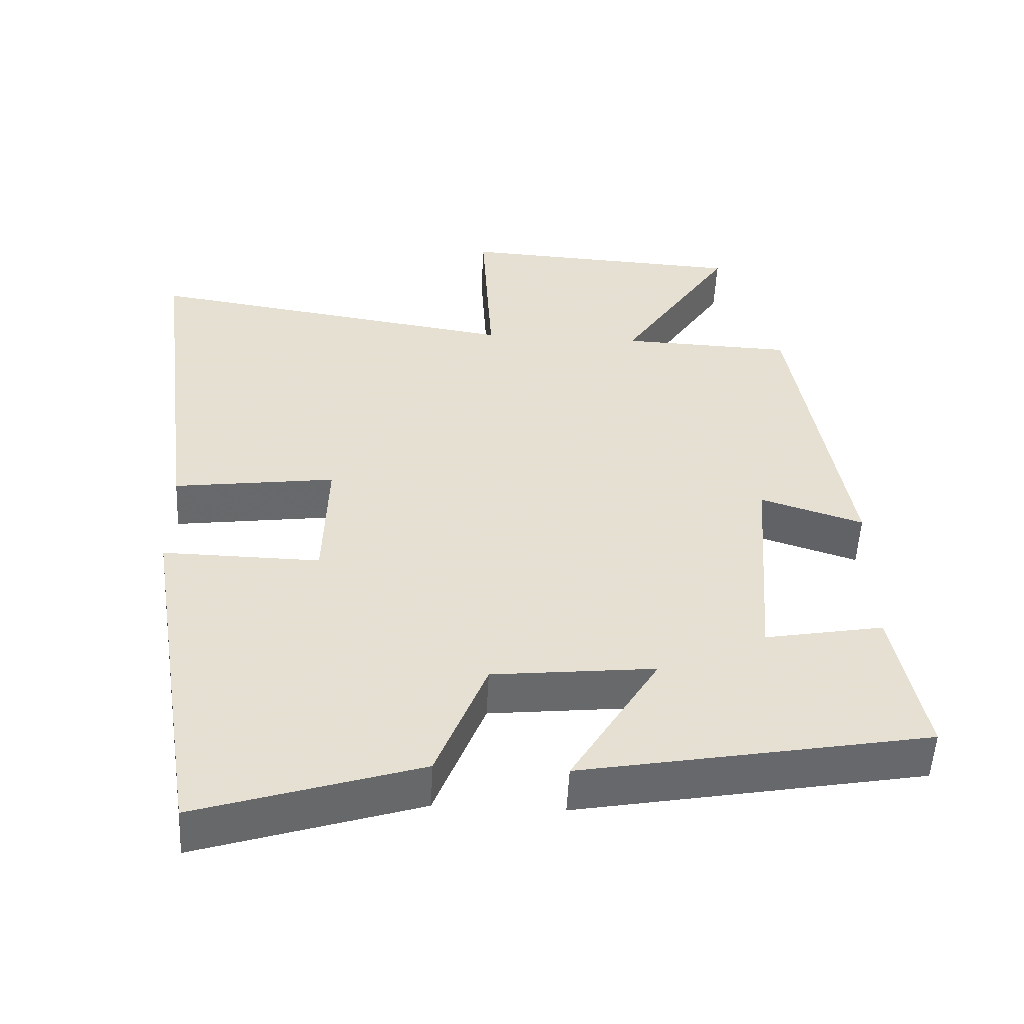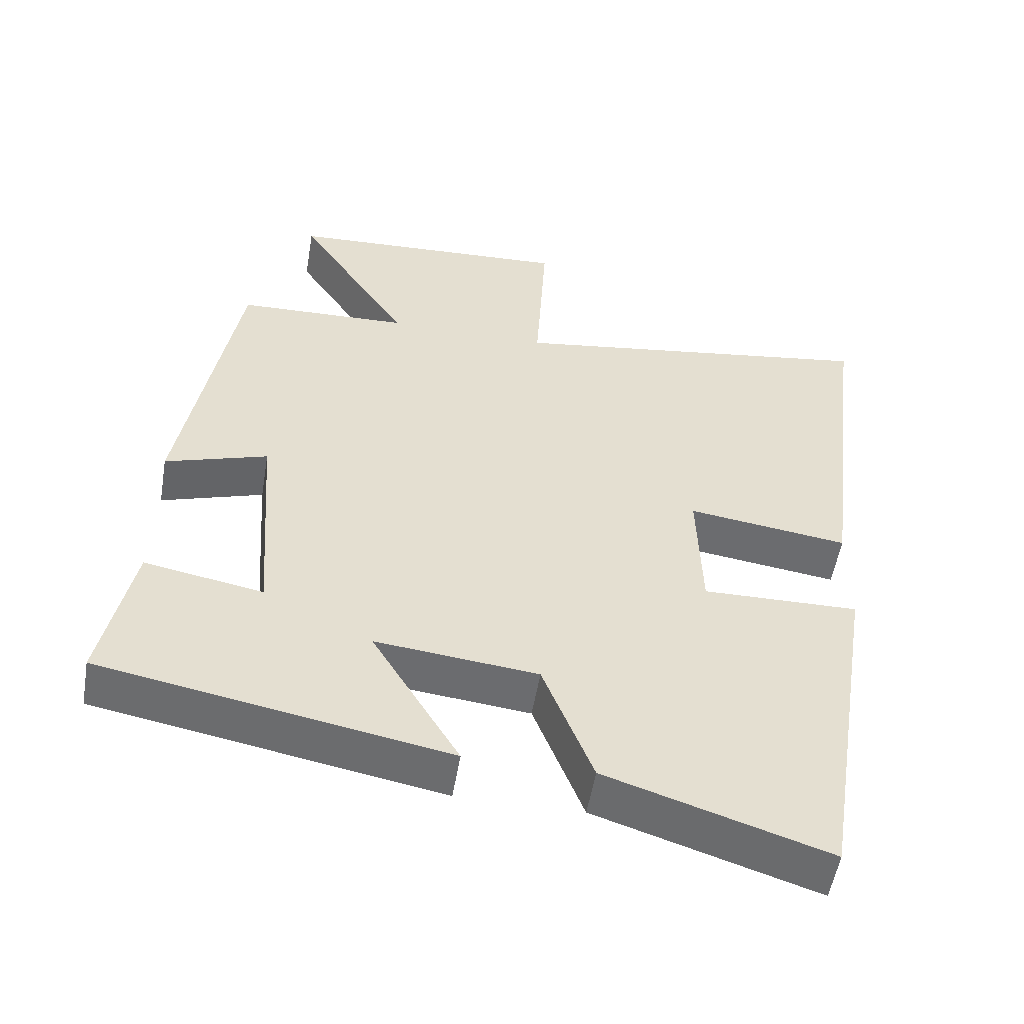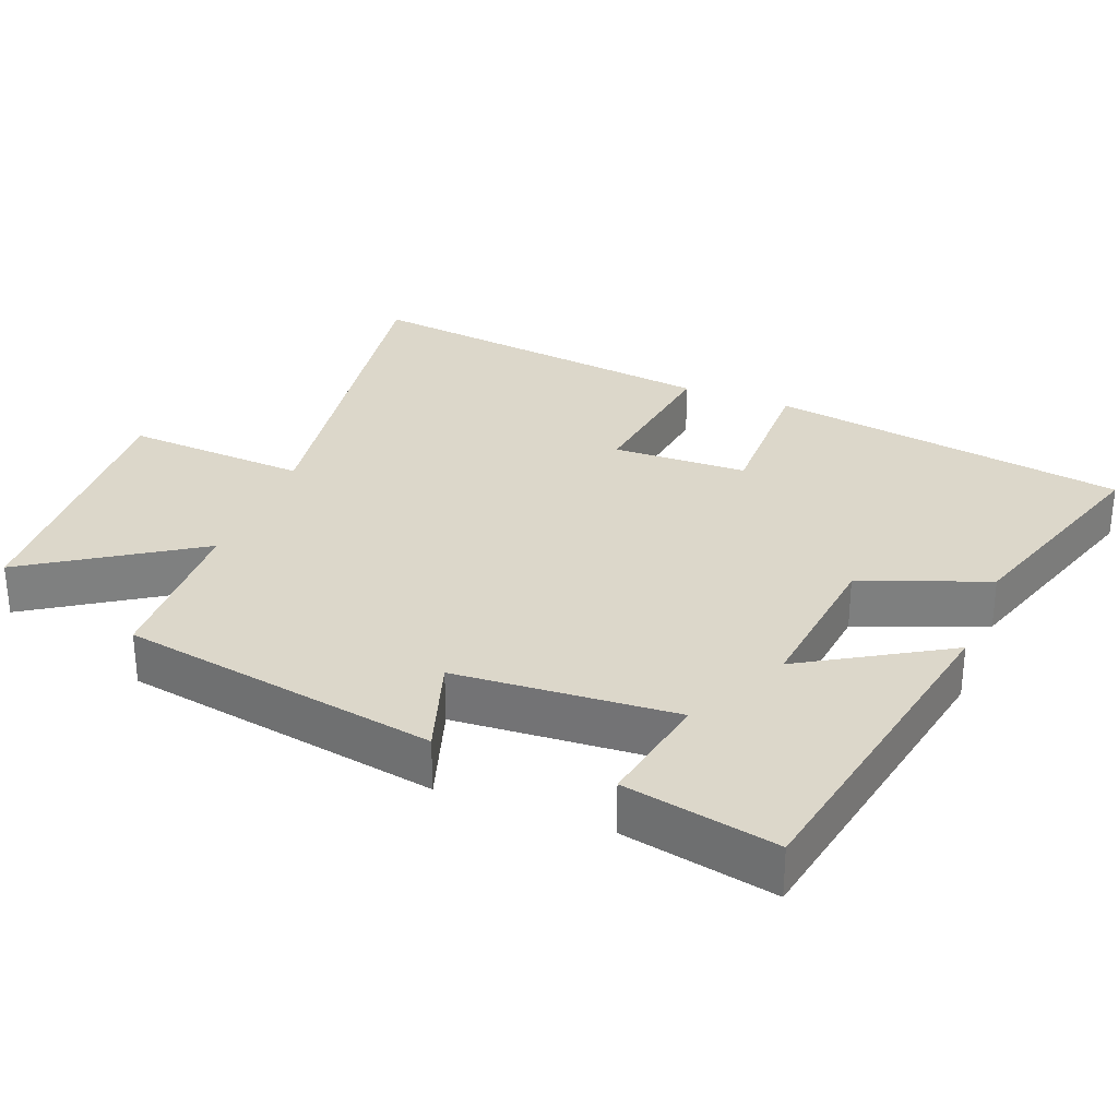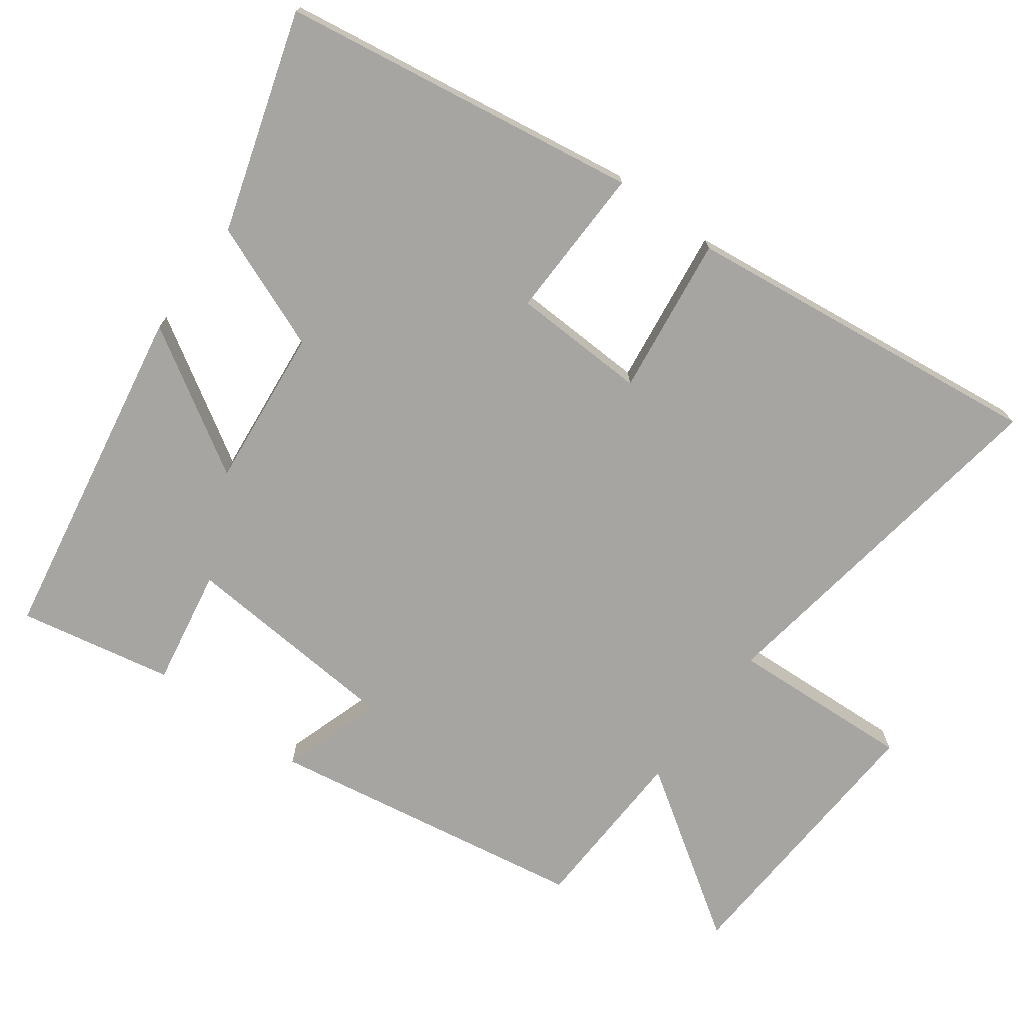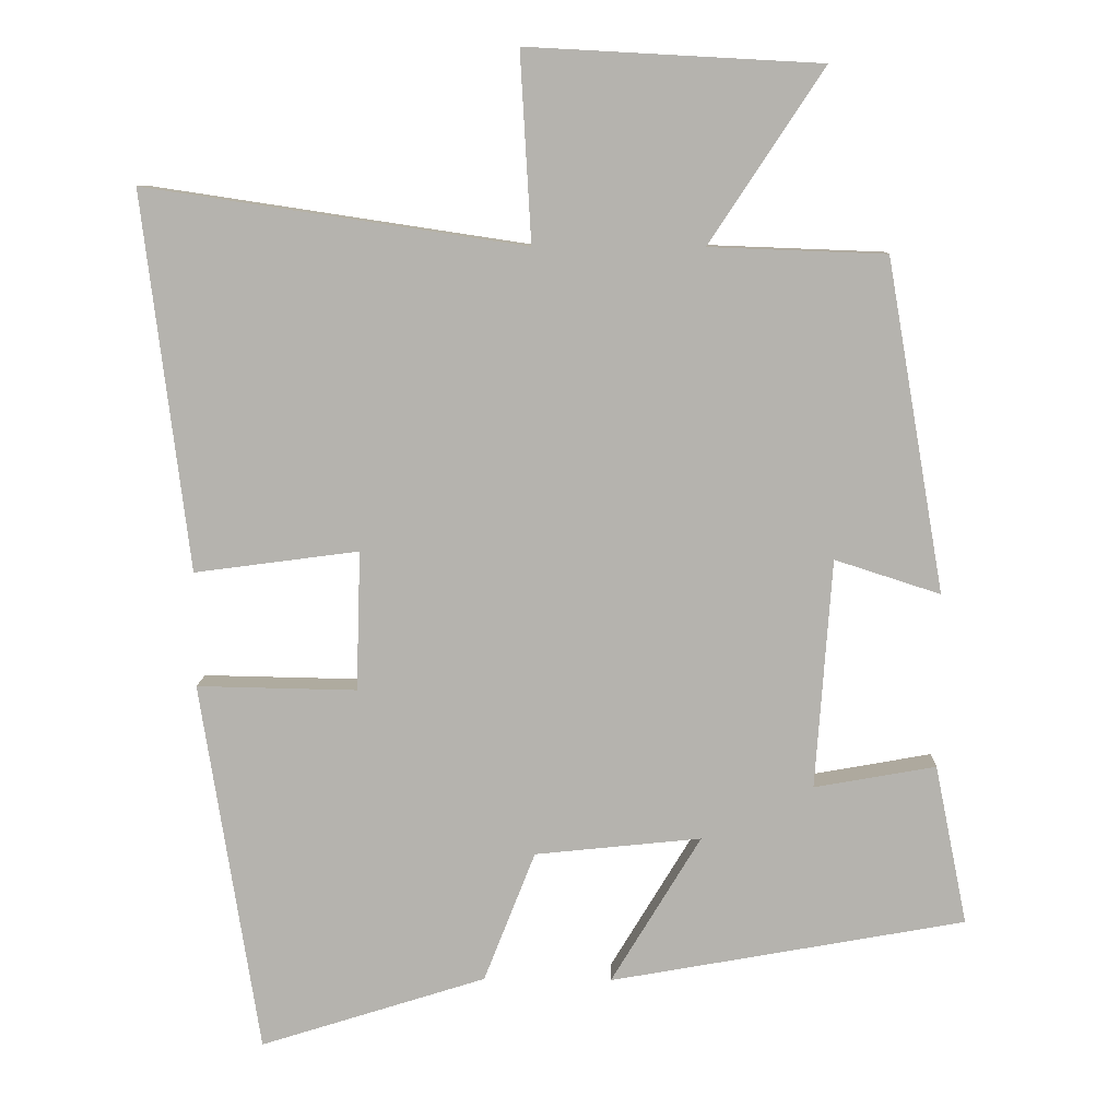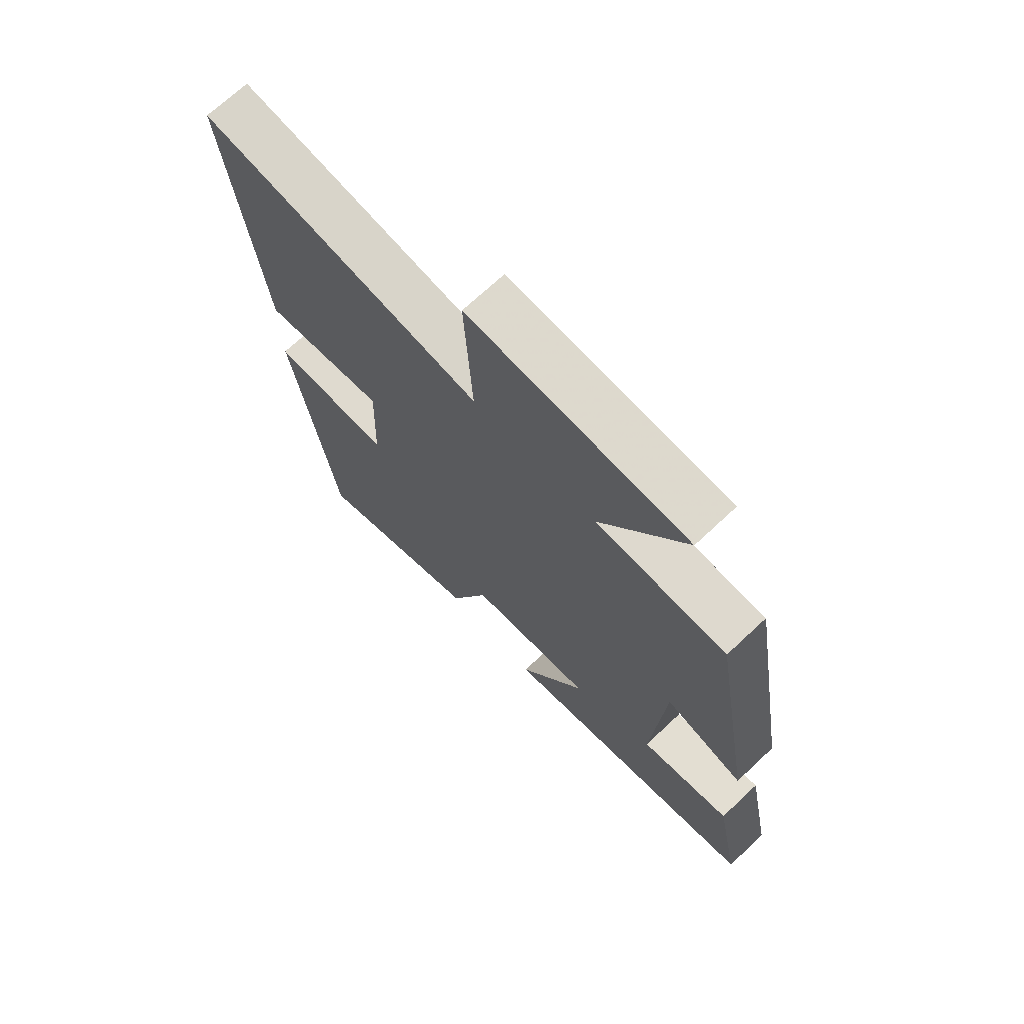
<metadata>
{"format":"obj","ext":"obj","renderer":"f3d","projection":"perspective","resolution":1024,"background":"white","views":[{"elev":-52.5,"azim":-2.8,"up":"+Z"},{"elev":-53.5,"azim":170.5,"up":"+Z"},{"elev":30.4,"azim":111.6,"up":"+Y"},{"elev":-73.6,"azim":-126.6,"up":"+Y"},{"elev":9.5,"azim":1.8,"up":"+Z"},{"elev":70.2,"azim":46.8,"up":"+Z"}]}
</metadata>
<code>
v 0.544 0.07 -0.412
v 0.062 0.07 -0.5
v 0.184 0.07 -0.298
v -0.042 0.07 -0.322
v -0.112 0.07 -0.5
v -0.42 0.07 -0.598
v -0.5 0.07 -0.091
v -0.282 0.07 -0.095
v -0.276 0.07 0.095
v -0.5 0.07 0.065
v -0.563 0.07 0.578
v -0.045 0.07 0.5
v -0.06 0.07 0.757
v 0.338 0.07 0.735
v 0.183 0.07 0.5
v 0.422 0.07 0.491
v 0.5 0.07 0.041
v 0.357 0.07 0.087
v 0.335 0.07 -0.225
v 0.5 0.07 -0.195
v 0.544 0 -0.412
v 0.062 0 -0.5
v 0.184 0 -0.298
v -0.042 0 -0.322
v -0.112 0 -0.5
v -0.42 0 -0.598
v -0.5 0 -0.091
v -0.282 0 -0.095
v -0.276 0 0.095
v -0.5 0 0.065
v -0.563 0 0.578
v -0.045 0 0.5
v -0.06 0 0.757
v 0.338 0 0.735
v 0.183 0 0.5
v 0.422 0 0.491
v 0.5 0 0.041
v 0.357 0 0.087
v 0.335 0 -0.225
v 0.5 0 -0.195
f 19 20 1 2
f 15 16 17 18
f 15 18 19
f 12 13 14 15
f 12 15 19
f 9 10 11 12
f 8 9 12 19
f 4 5 6 7
f 3 4 7 8
f 19 2 3
f 3 8 19
f 22 21 40 39
f 38 37 36 35
f 39 38 35
f 35 34 33 32
f 39 35 32
f 32 31 30 29
f 39 32 29 28
f 27 26 25 24
f 28 27 24 23
f 23 22 39
f 39 28 23
f 1 21 22 2
f 2 22 23 3
f 3 23 24 4
f 4 24 25 5
f 5 25 26 6
f 6 26 27 7
f 7 27 28 8
f 8 28 29 9
f 9 29 30 10
f 10 30 31 11
f 11 31 32 12
f 12 32 33 13
f 13 33 34 14
f 14 34 35 15
f 15 35 36 16
f 16 36 37 17
f 17 37 38 18
f 18 38 39 19
f 19 39 40 20
f 20 40 21 1

</code>
